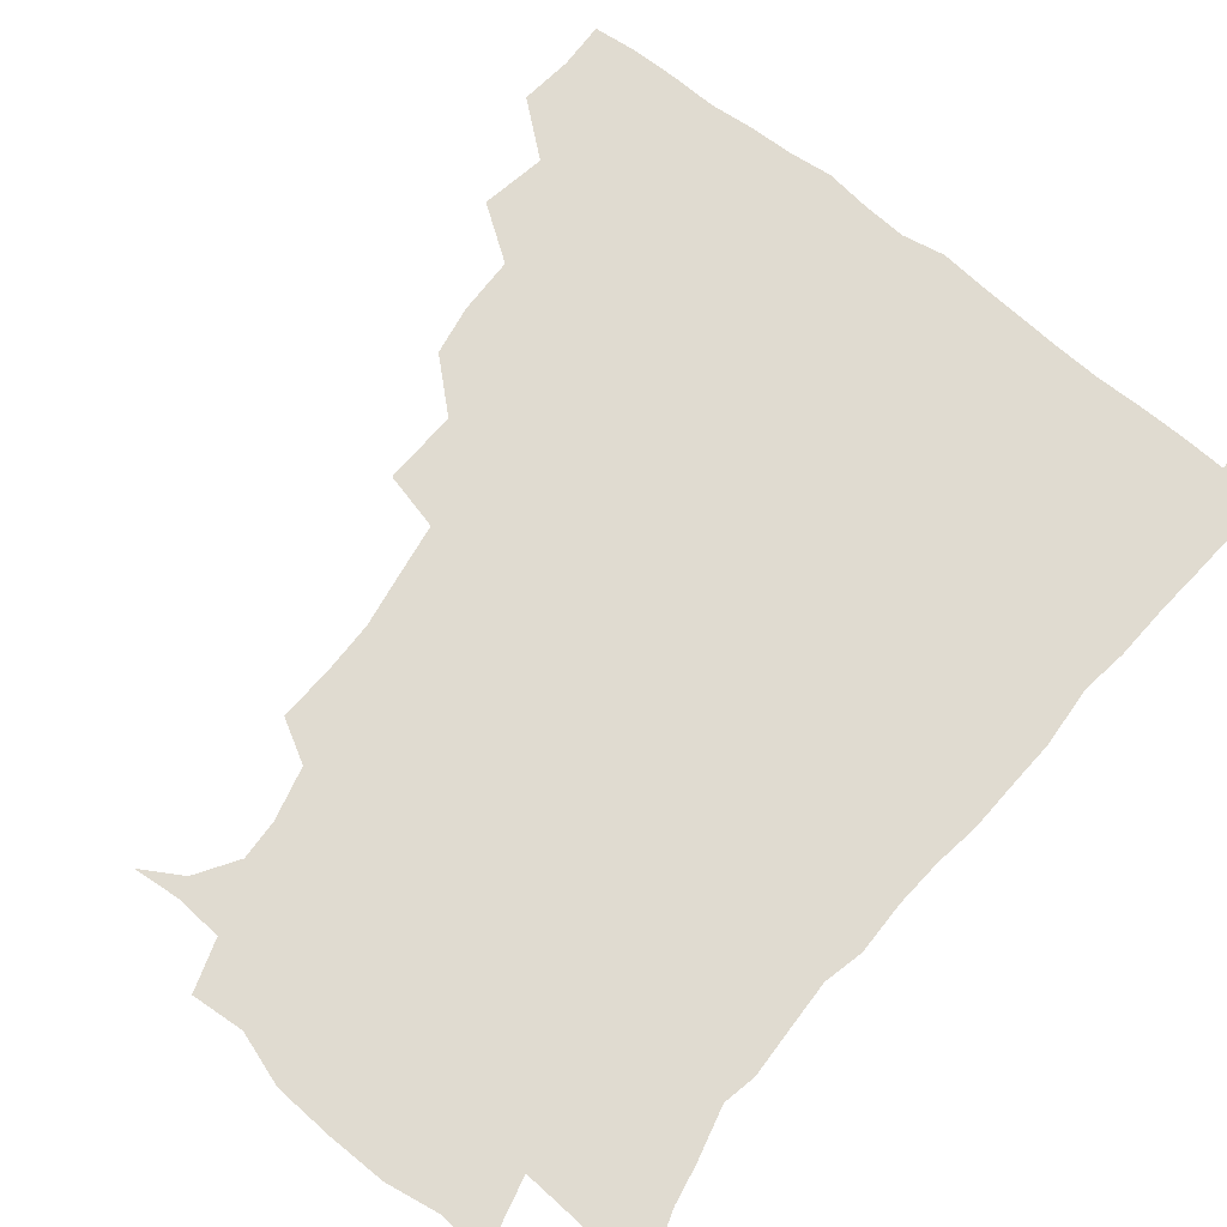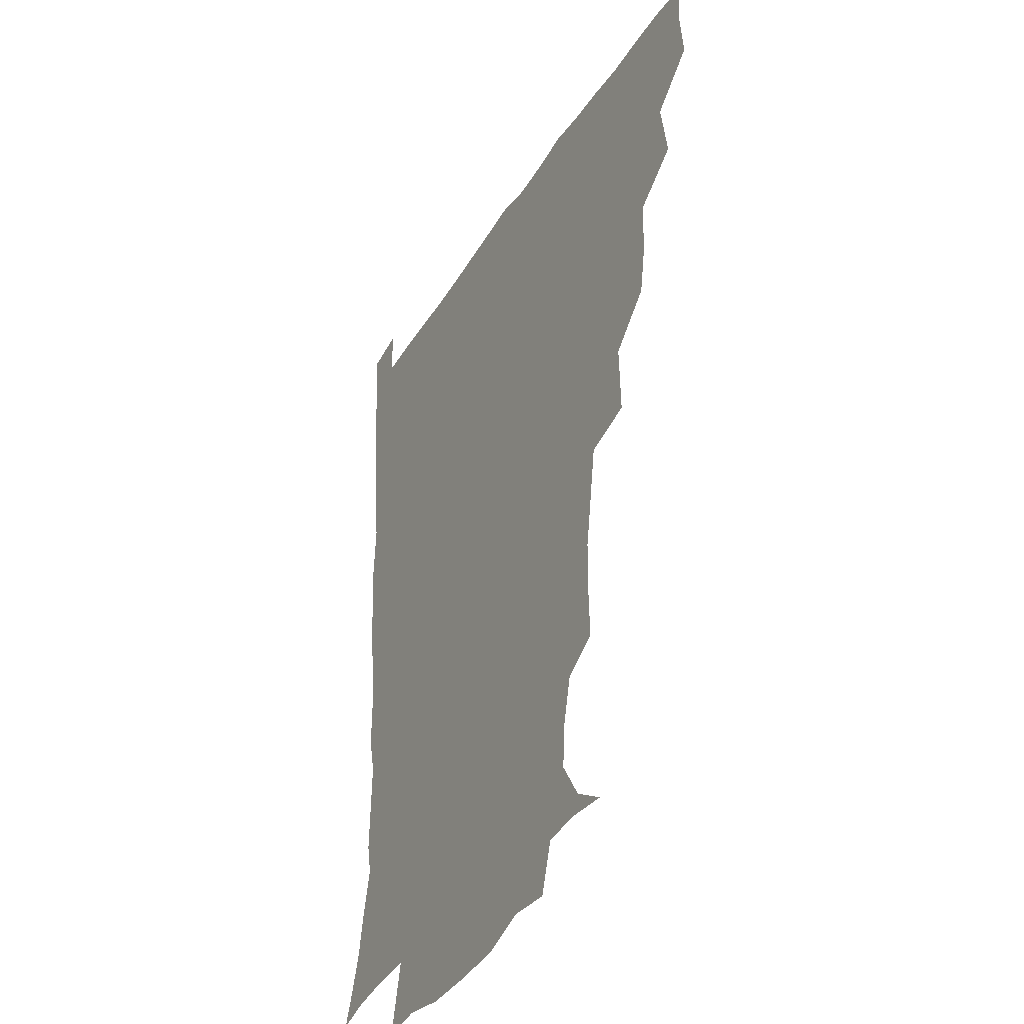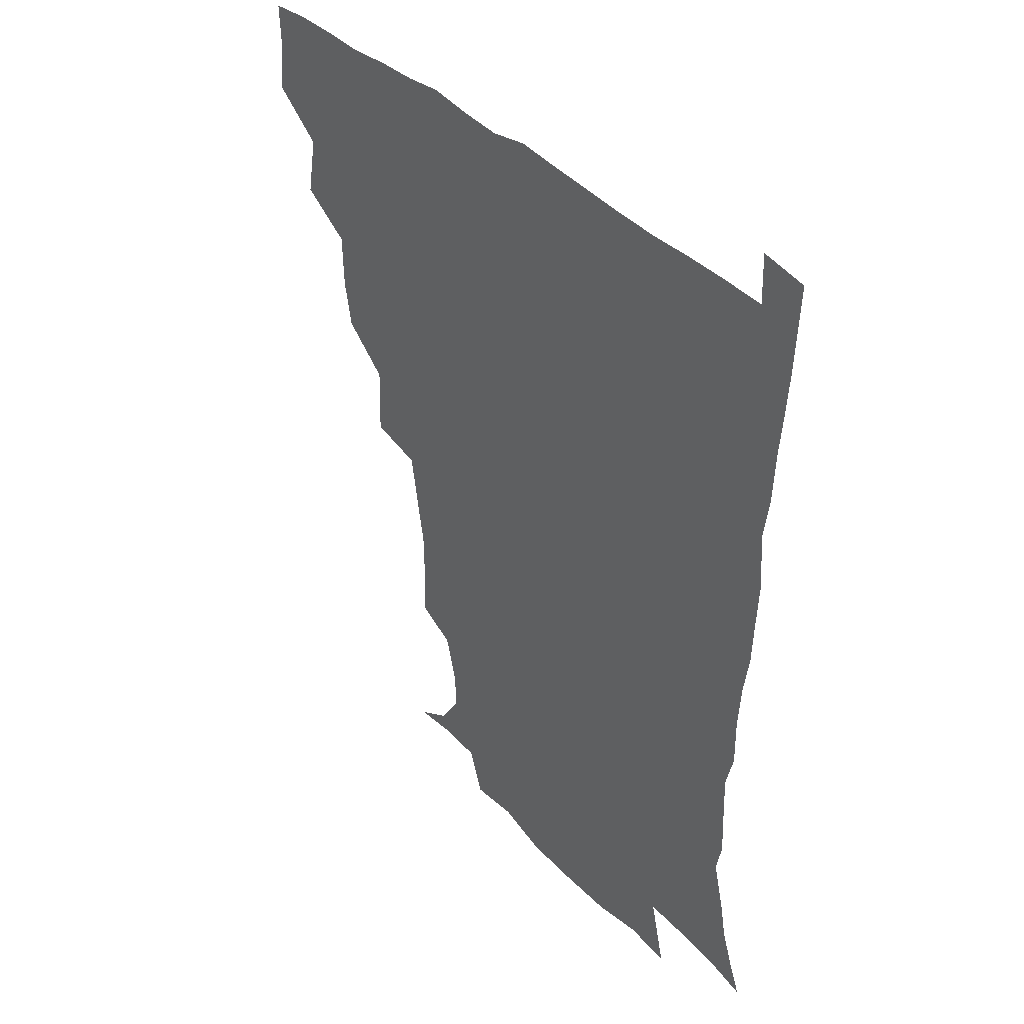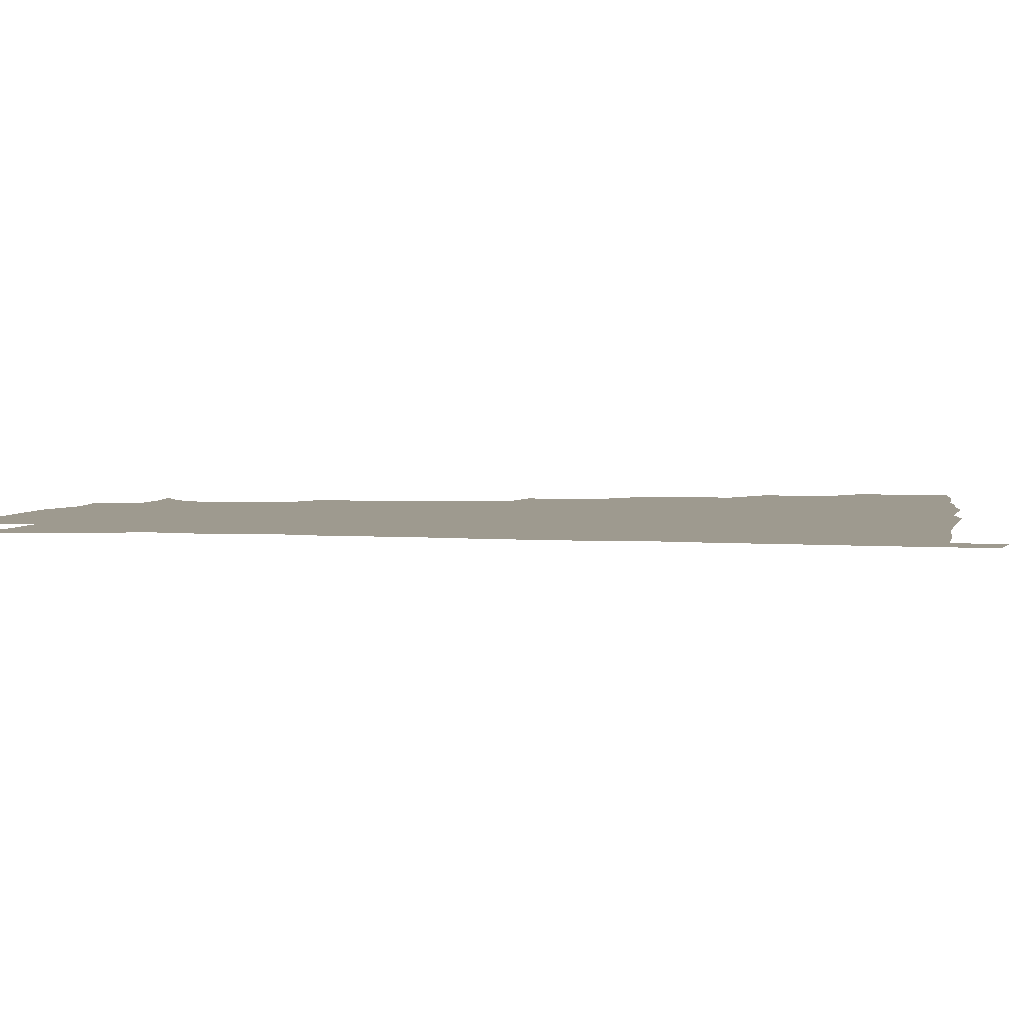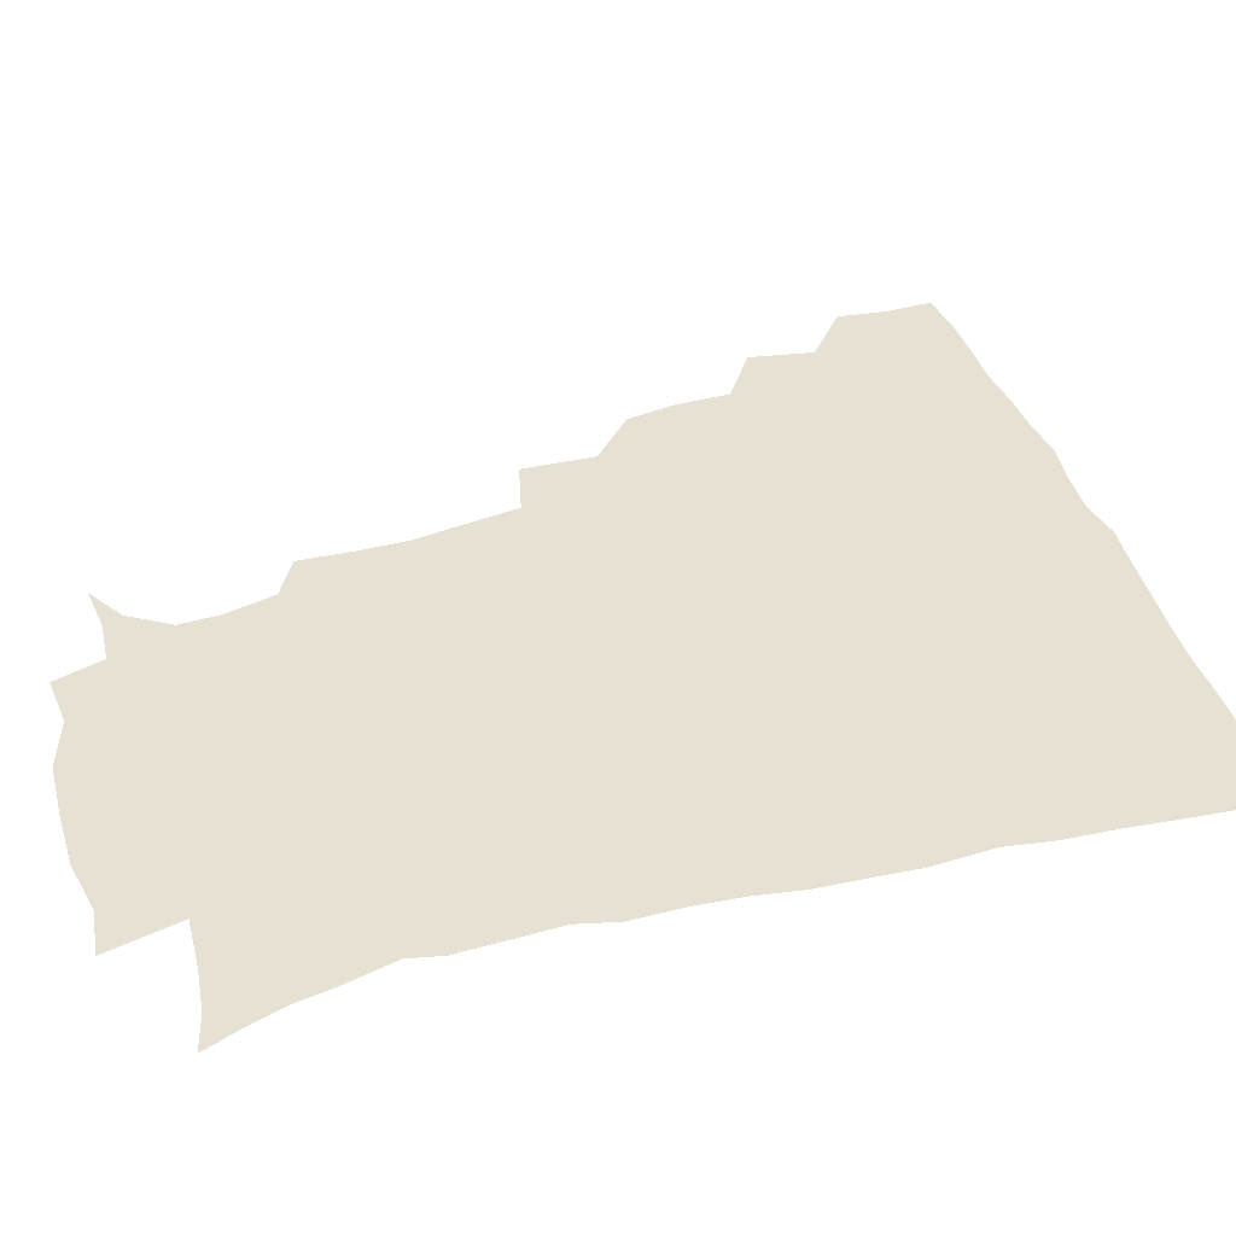
<metadata>
{"format":"obj","ext":"obj","renderer":"f3d","projection":"perspective","resolution":1024,"background":"white","views":[{"elev":69.9,"azim":38.9,"up":"+Z"},{"elev":-36.2,"azim":-117.8,"up":"+Y"},{"elev":39.8,"azim":50.1,"up":"+Y"},{"elev":3.8,"azim":100.3,"up":"+Z"},{"elev":39.4,"azim":72.7,"up":"+Z"}]}
</metadata>
<code>
v 435.4 402.6 0
v 437.4 419.9 0
v 436.8 435.4 0
v 449.2 366.5 0
v 453 388.1 0
v 452.1 404.1 0
v 452.9 420.1 0
v 451.8 436.9 0
v 470.6 318.5 0
v 467.7 334.9 0
v 467.2 354 0
v 469.5 374.9 0
v 468.9 390.3 0
v 468.3 405.5 0
v 467.8 420.4 0
v 466.9 437.2 0
v 486 278.9 0
v 486.9 303.9 0
v 485.9 326.9 0
v 484.8 343.5 0
v 485.1 361.2 0
v 484.6 376.5 0
v 484 391.3 0
v 483.4 405.9 0
v 482.7 420.8 0
v 482.1 436.7 0
v 510.3 203 0
v 511 221.8 0
v 510.7 238.8 0
v 508.4 253 0
v 505.1 274.2 0
v 502.3 294 0
v 501.1 312.3 0
v 499.1 327.7 0
v 499 344.6 0
v 499.5 362.1 0
v 499.4 377.3 0
v 498.7 391.8 0
v 498.2 406.1 0
v 497.6 420.3 0
v 496.8 438.2 0
v 507 142.6 0
v 520.4 150.5 0
v 529.2 164.2 0
v 528.6 177.8 0
v 524.2 195.2 0
v 524.4 217.2 0
v 523.4 233.9 0
v 521.9 249.2 0
v 519.7 265.7 0
v 517.7 283.5 0
v 516.8 301.3 0
v 516.7 319.2 0
v 516.1 334.1 0
v 514.6 348 0
v 515 364 0
v 514.2 377.9 0
v 513.3 392 0
v 512.7 406.4 0
v 512.1 420.9 0
v 511.4 438.7 0
v 523.4 144.1 0
v 534.4 156.1 0
v 539.3 172.9 0
v 537.7 189.3 0
v 536 205.2 0
v 537.1 226.6 0
v 535 239.9 0
v 533.6 254.8 0
v 532.3 271.6 0
v 530.7 286.3 0
v 530.5 304.5 0
v 530.1 318.8 0
v 530 335.2 0
v 529.4 349.5 0
v 529.1 363.9 0
v 529.5 378.5 0
v 528 392.3 0
v 527.7 406.5 0
v 526.8 422 0
v 525.7 440.3 0
v 538.3 142.8 0
v 549.5 164.3 0
v 550.7 181.4 0
v 549.1 195.6 0
v 549.1 213.7 0
v 549.1 231.2 0
v 547.6 244.6 0
v 547 260.6 0
v 545.4 273.6 0
v 544.5 289.2 0
v 543.8 303.5 0
v 544.2 321 0
v 544.3 336 0
v 543.7 349.8 0
v 543.4 363.7 0
v 543.7 378.5 0
v 543.2 392.1 0
v 543 405.9 0
v 541.9 421.2 0
v 540.6 438.5 0
v 543.8 126 0
v 556.8 149.2 0
v 561.8 167.1 0
v 562.3 185.5 0
v 562 200.7 0
v 561.6 216.6 0
v 561.6 232.2 0
v 560.2 246.5 0
v 559.7 261.7 0
v 559.1 276.4 0
v 558.2 290.8 0
v 559.1 308 0
v 558 320.6 0
v 558.7 337.5 0
v 558 350.2 0
v 558.5 364.9 0
v 558 378.4 0
v 557.4 392.2 0
v 557.3 406.1 0
v 556.7 420.6 0
v 555.4 437.6 0
v 561.4 127.4 0
v 571.9 150.7 0
v 574.9 170.7 0
v 575 185.6 0
v 574.6 201.9 0
v 573.1 219.5 0
v 575.1 235.7 0
v 573.3 247.9 0
v 573.1 263.3 0
v 572.8 276.9 0
v 572.2 291.3 0
v 572.5 308.7 0
v 572.8 323.4 0
v 572.6 336.9 0
v 572.4 350.6 0
v 572.9 365.6 0
v 572.3 378.6 0
v 572.4 392.4 0
v 571.7 406.6 0
v 571 421.1 0
v 569.4 440.3 0
v 579.2 121.5 0
v 586.5 151.8 0
v 587.5 170.6 0
v 587.9 187.2 0
v 587.9 204.3 0
v 586.6 216.8 0
v 585.8 238.4 0
v 586.8 250.1 0
v 587 263.5 0
v 586.6 278.5 0
v 586.3 292.8 0
v 586.3 308.9 0
v 586.5 323.7 0
v 586.8 337.1 0
v 586.7 350.4 0
v 586.9 365.2 0
v 587 378.7 0
v 586.9 392.5 0
v 586.7 406.3 0
v 585.4 422.1 0
v 583.8 439 0
v 599.1 120.5 0
v 600.8 151.3 0
v 600.6 170.8 0
v 600.7 188.5 0
v 600.7 204.4 0
v 601.5 217.1 0
v 600.4 231.5 0
v 600.1 246 0
v 599.5 264 0
v 600 279.2 0
v 600 293.5 0
v 600 309 0
v 600.5 322.2 0
v 600.7 337.7 0
v 601.1 351.2 0
v 601.3 365.4 0
v 601.6 379 0
v 601.5 392.8 0
v 601.1 407.1 0
v 600.1 422.2 0
v 598.4 438 0
v 618.3 120.4 0
v 615.3 151.2 0
v 614.5 169.1 0
v 613.4 187.5 0
v 613.2 203.3 0
v 613.9 219.6 0
v 613.2 234.3 0
v 613.3 250.6 0
v 613.4 263.8 0
v 613 279.4 0
v 613.5 293.6 0
v 613.7 307.8 0
v 614.3 323.3 0
v 614.5 336.9 0
v 615 351.8 0
v 615.5 365.7 0
v 616 379.1 0
v 616.6 392.9 0
v 616.8 406.6 0
v 615.7 421.4 0
v 613.9 436.8 0
v 636.5 123.5 0
v 631 148.1 0
v 627.8 169.3 0
v 626.8 185.6 0
v 625.7 202.7 0
v 625.8 219.7 0
v 625.8 234.6 0
v 625.9 248.6 0
v 626.4 264 0
v 626.7 277.3 0
v 626.8 292.4 0
v 627.4 305.9 0
v 627.1 324.2 0
v 628.1 337 0
v 628.5 352.2 0
v 629.5 365 0
v 630.2 379 0
v 630.7 392.9 0
v 631.1 406.8 0
v 631.1 420.9 0
v 629.8 436.1 0
v 652.7 121.4 0
v 646.8 146.2 0
v 642.5 165.1 0
v 639.3 184.7 0
v 638.3 201.2 0
v 637.7 218 0
v 638.4 231.8 0
v 639.6 243.7 0
v 638.3 262.8 0
v 639.5 276.2 0
v 639.7 291.1 0
v 641.7 303 0
v 641.1 320.1 0
v 641.9 334.5 0
v 641.6 351.2 0
v 643.3 364.2 0
v 644 380.3 0
v 644.8 393 0
v 645.4 406.9 0
v 645.8 420.9 0
v 644.8 436.4 0
v 664.8 145.1 0
v 656.2 164.8 0
v 653 180.9 0
v 651 197.3 0
v 650 213.6 0
v 650.2 229.2 0
v 651.3 242.7 0
v 651.9 257.2 0
v 652.2 273 0
v 653.4 286.7 0
v 653.7 303.2 0
v 654.3 317.9 0
v 656.1 331.1 0
v 656.3 347 0
v 657 362.3 0
v 657.3 379 0
v 658.6 392.9 0
v 659.8 406.7 0
v 660.3 421 0
v 660.2 436.2 0
v 679.5 143.3 0
v 671.9 159.5 0
v 666.9 175.8 0
v 664.5 190.8 0
v 662.9 206.4 0
v 662.9 221.9 0
v 663.2 236.8 0
v 664.1 251.4 0
v 665.3 266.4 0
v 665.4 283 0
v 666.6 298.1 0
v 669.2 311 0
v 668.8 328.6 0
v 668.8 345.3 0
v 670.3 360.1 0
v 671.5 375.5 0
v 673 390.7 0
v 674.1 406.1 0
v 675 420.7 0
v 675.6 435.4 0
v 675.1 452.7 0
v 692.5 139.7 0
v 687.9 151.5 0
v 683.5 164.5 0
v 681.1 177 0
v 676.6 194.8 0
v 678.9 205.8 0
v 678.3 221.7 0
v 677.7 238.8 0
v 680.8 251.9 0
v 680.6 269.5 0
v 681.7 285.8 0
v 684 300.6 0
v 684.6 317.2 0
v 685.5 333.4 0
v 684.1 353.6 0
v 686.3 369.1 0
v 687.2 387.4 0
v 688.6 404.2 0
v 689.7 419.8 0
v 690.4 435 0
v 691.1 449.9 0
f 5 6 1
f 1 6 2
f 6 7 2
f 2 7 3
f 7 8 3
f 11 12 4
f 4 12 5
f 12 13 5
f 5 13 6
f 13 14 6
f 6 14 7
f 14 15 7
f 7 15 8
f 15 16 8
f 18 19 9
f 9 19 10
f 19 20 10
f 10 20 11
f 20 21 11
f 11 21 12
f 21 22 12
f 12 22 13
f 22 23 13
f 13 23 14
f 23 24 14
f 14 24 15
f 24 25 15
f 15 25 16
f 25 26 16
f 31 32 17
f 17 32 18
f 32 33 18
f 18 33 19
f 33 34 19
f 19 34 20
f 34 35 20
f 20 35 21
f 35 36 21
f 21 36 22
f 36 37 22
f 22 37 23
f 37 38 23
f 23 38 24
f 38 39 24
f 24 39 25
f 39 40 25
f 25 40 26
f 40 41 26
f 46 47 27
f 27 47 28
f 47 48 28
f 28 48 29
f 48 49 29
f 29 49 30
f 49 50 30
f 30 50 31
f 50 51 31
f 31 51 32
f 51 52 32
f 32 52 33
f 52 53 33
f 33 53 34
f 53 54 34
f 34 54 35
f 54 55 35
f 35 55 36
f 55 56 36
f 36 56 37
f 56 57 37
f 37 57 38
f 57 58 38
f 38 58 39
f 58 59 39
f 39 59 40
f 59 60 40
f 40 60 41
f 60 61 41
f 42 62 43
f 62 63 43
f 43 63 44
f 63 64 44
f 44 64 45
f 64 65 45
f 45 65 46
f 65 66 46
f 46 66 47
f 66 67 47
f 47 67 48
f 67 68 48
f 48 68 49
f 68 69 49
f 49 69 50
f 69 70 50
f 50 70 51
f 70 71 51
f 51 71 52
f 71 72 52
f 52 72 53
f 72 73 53
f 53 73 54
f 73 74 54
f 54 74 55
f 74 75 55
f 55 75 56
f 75 76 56
f 56 76 57
f 76 77 57
f 57 77 58
f 77 78 58
f 58 78 59
f 78 79 59
f 59 79 60
f 79 80 60
f 60 80 61
f 80 81 61
f 62 82 63
f 82 83 63
f 63 83 64
f 83 84 64
f 64 84 65
f 84 85 65
f 65 85 66
f 85 86 66
f 66 86 67
f 86 87 67
f 67 87 68
f 87 88 68
f 68 88 69
f 88 89 69
f 69 89 70
f 89 90 70
f 70 90 71
f 90 91 71
f 71 91 72
f 91 92 72
f 72 92 73
f 92 93 73
f 73 93 74
f 93 94 74
f 74 94 75
f 94 95 75
f 75 95 76
f 95 96 76
f 76 96 77
f 96 97 77
f 77 97 78
f 97 98 78
f 78 98 79
f 98 99 79
f 79 99 80
f 99 100 80
f 80 100 81
f 100 101 81
f 102 103 82
f 82 103 83
f 103 104 83
f 83 104 84
f 104 105 84
f 84 105 85
f 105 106 85
f 85 106 86
f 106 107 86
f 86 107 87
f 107 108 87
f 87 108 88
f 108 109 88
f 88 109 89
f 109 110 89
f 89 110 90
f 110 111 90
f 90 111 91
f 111 112 91
f 91 112 92
f 112 113 92
f 92 113 93
f 113 114 93
f 93 114 94
f 114 115 94
f 94 115 95
f 115 116 95
f 95 116 96
f 116 117 96
f 96 117 97
f 117 118 97
f 97 118 98
f 118 119 98
f 98 119 99
f 119 120 99
f 99 120 100
f 120 121 100
f 100 121 101
f 121 122 101
f 102 123 103
f 123 124 103
f 103 124 104
f 124 125 104
f 104 125 105
f 125 126 105
f 105 126 106
f 126 127 106
f 106 127 107
f 127 128 107
f 107 128 108
f 128 129 108
f 108 129 109
f 129 130 109
f 109 130 110
f 130 131 110
f 110 131 111
f 131 132 111
f 111 132 112
f 132 133 112
f 112 133 113
f 133 134 113
f 113 134 114
f 134 135 114
f 114 135 115
f 135 136 115
f 115 136 116
f 136 137 116
f 116 137 117
f 137 138 117
f 117 138 118
f 138 139 118
f 118 139 119
f 139 140 119
f 119 140 120
f 140 141 120
f 120 141 121
f 141 142 121
f 121 142 122
f 142 143 122
f 123 144 124
f 144 145 124
f 124 145 125
f 145 146 125
f 125 146 126
f 146 147 126
f 126 147 127
f 147 148 127
f 127 148 128
f 148 149 128
f 128 149 129
f 149 150 129
f 129 150 130
f 150 151 130
f 130 151 131
f 151 152 131
f 131 152 132
f 152 153 132
f 132 153 133
f 153 154 133
f 133 154 134
f 154 155 134
f 134 155 135
f 155 156 135
f 135 156 136
f 156 157 136
f 136 157 137
f 157 158 137
f 137 158 138
f 158 159 138
f 138 159 139
f 159 160 139
f 139 160 140
f 160 161 140
f 140 161 141
f 161 162 141
f 141 162 142
f 162 163 142
f 142 163 143
f 163 164 143
f 144 165 145
f 165 166 145
f 145 166 146
f 166 167 146
f 146 167 147
f 167 168 147
f 147 168 148
f 168 169 148
f 148 169 149
f 169 170 149
f 149 170 150
f 170 171 150
f 150 171 151
f 171 172 151
f 151 172 152
f 172 173 152
f 152 173 153
f 173 174 153
f 153 174 154
f 174 175 154
f 154 175 155
f 175 176 155
f 155 176 156
f 176 177 156
f 156 177 157
f 177 178 157
f 157 178 158
f 178 179 158
f 158 179 159
f 179 180 159
f 159 180 160
f 180 181 160
f 160 181 161
f 181 182 161
f 161 182 162
f 182 183 162
f 162 183 163
f 183 184 163
f 163 184 164
f 184 185 164
f 165 186 166
f 186 187 166
f 166 187 167
f 187 188 167
f 167 188 168
f 188 189 168
f 168 189 169
f 189 190 169
f 169 190 170
f 190 191 170
f 170 191 171
f 191 192 171
f 171 192 172
f 192 193 172
f 172 193 173
f 193 194 173
f 173 194 174
f 194 195 174
f 174 195 175
f 195 196 175
f 175 196 176
f 196 197 176
f 176 197 177
f 197 198 177
f 177 198 178
f 198 199 178
f 178 199 179
f 199 200 179
f 179 200 180
f 200 201 180
f 180 201 181
f 201 202 181
f 181 202 182
f 202 203 182
f 182 203 183
f 203 204 183
f 183 204 184
f 204 205 184
f 184 205 185
f 205 206 185
f 186 207 187
f 207 208 187
f 187 208 188
f 208 209 188
f 188 209 189
f 209 210 189
f 189 210 190
f 210 211 190
f 190 211 191
f 211 212 191
f 191 212 192
f 212 213 192
f 192 213 193
f 213 214 193
f 193 214 194
f 214 215 194
f 194 215 195
f 215 216 195
f 195 216 196
f 216 217 196
f 196 217 197
f 217 218 197
f 197 218 198
f 218 219 198
f 198 219 199
f 219 220 199
f 199 220 200
f 220 221 200
f 200 221 201
f 221 222 201
f 201 222 202
f 222 223 202
f 202 223 203
f 223 224 203
f 203 224 204
f 224 225 204
f 204 225 205
f 225 226 205
f 205 226 206
f 226 227 206
f 207 228 208
f 228 229 208
f 208 229 209
f 229 230 209
f 209 230 210
f 230 231 210
f 210 231 211
f 231 232 211
f 211 232 212
f 232 233 212
f 212 233 213
f 233 234 213
f 213 234 214
f 234 235 214
f 214 235 215
f 235 236 215
f 215 236 216
f 236 237 216
f 216 237 217
f 237 238 217
f 217 238 218
f 238 239 218
f 218 239 219
f 239 240 219
f 219 240 220
f 240 241 220
f 220 241 221
f 241 242 221
f 221 242 222
f 242 243 222
f 222 243 223
f 243 244 223
f 223 244 224
f 244 245 224
f 224 245 225
f 245 246 225
f 225 246 226
f 246 247 226
f 226 247 227
f 247 248 227
f 229 249 230
f 249 250 230
f 230 250 231
f 250 251 231
f 231 251 232
f 251 252 232
f 232 252 233
f 252 253 233
f 233 253 234
f 253 254 234
f 234 254 235
f 254 255 235
f 235 255 236
f 255 256 236
f 236 256 237
f 256 257 237
f 237 257 238
f 257 258 238
f 238 258 239
f 258 259 239
f 239 259 240
f 259 260 240
f 240 260 241
f 260 261 241
f 241 261 242
f 261 262 242
f 242 262 243
f 262 263 243
f 243 263 244
f 263 264 244
f 244 264 245
f 264 265 245
f 245 265 246
f 265 266 246
f 246 266 247
f 266 267 247
f 247 267 248
f 267 268 248
f 249 269 250
f 269 270 250
f 250 270 251
f 270 271 251
f 251 271 252
f 271 272 252
f 252 272 253
f 272 273 253
f 253 273 254
f 273 274 254
f 254 274 255
f 274 275 255
f 255 275 256
f 275 276 256
f 256 276 257
f 276 277 257
f 257 277 258
f 277 278 258
f 258 278 259
f 278 279 259
f 259 279 260
f 279 280 260
f 260 280 261
f 280 281 261
f 261 281 262
f 281 282 262
f 262 282 263
f 282 283 263
f 263 283 264
f 283 284 264
f 264 284 265
f 284 285 265
f 265 285 266
f 285 286 266
f 266 286 267
f 286 287 267
f 267 287 268
f 287 288 268
f 269 290 270
f 290 291 270
f 270 291 271
f 291 292 271
f 271 292 272
f 292 293 272
f 272 293 273
f 293 294 273
f 273 294 274
f 294 295 274
f 274 295 275
f 295 296 275
f 275 296 276
f 296 297 276
f 276 297 277
f 297 298 277
f 277 298 278
f 298 299 278
f 278 299 279
f 299 300 279
f 279 300 280
f 300 301 280
f 280 301 281
f 301 302 281
f 281 302 282
f 302 303 282
f 282 303 283
f 303 304 283
f 283 304 284
f 304 305 284
f 284 305 285
f 305 306 285
f 285 306 286
f 306 307 286
f 286 307 287
f 307 308 287
f 287 308 288
f 308 309 288
f 288 309 289
f 309 310 289

</code>
